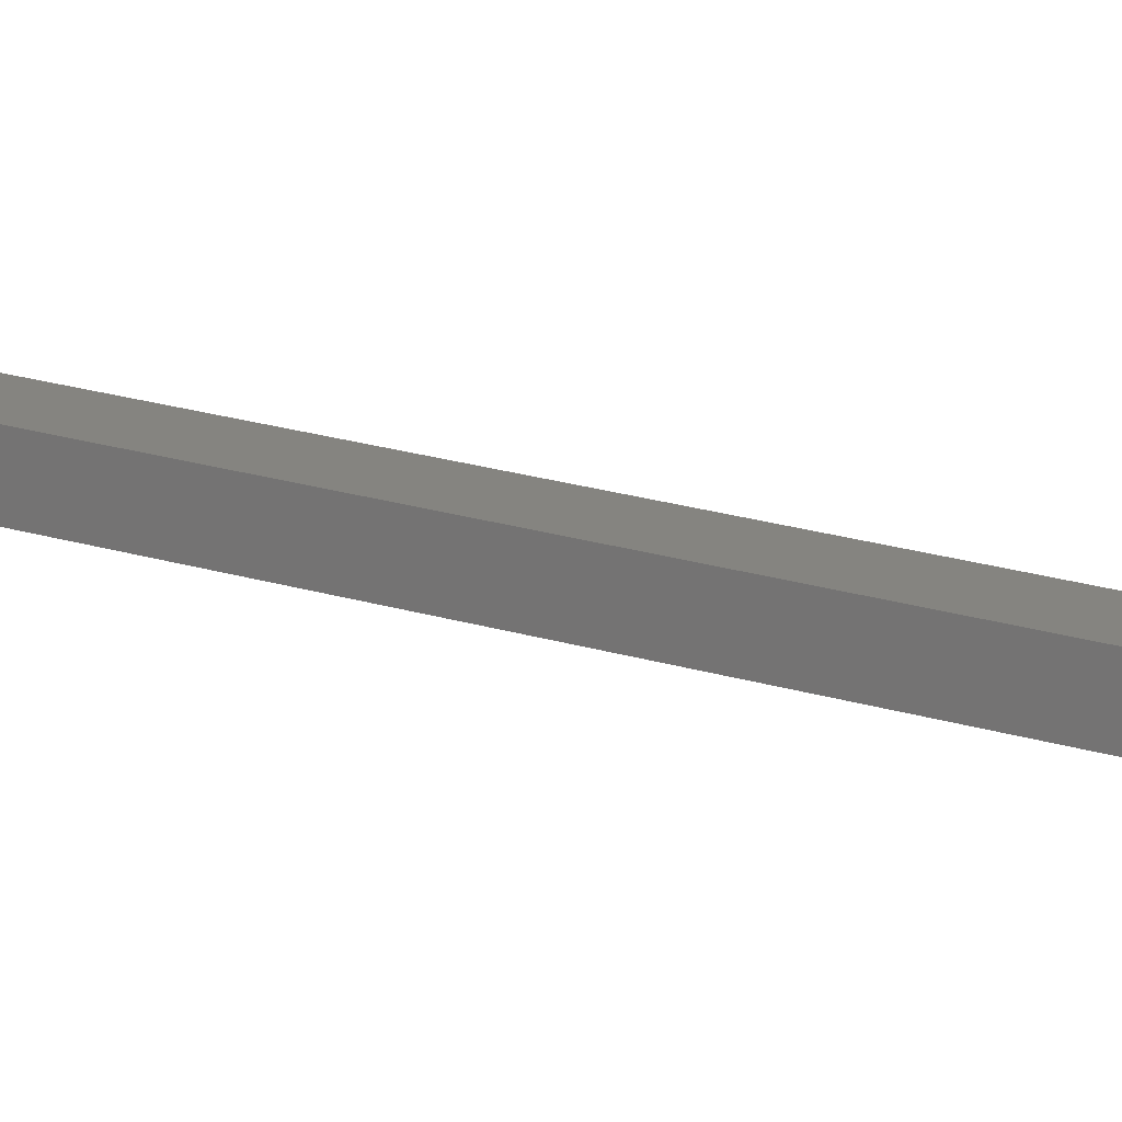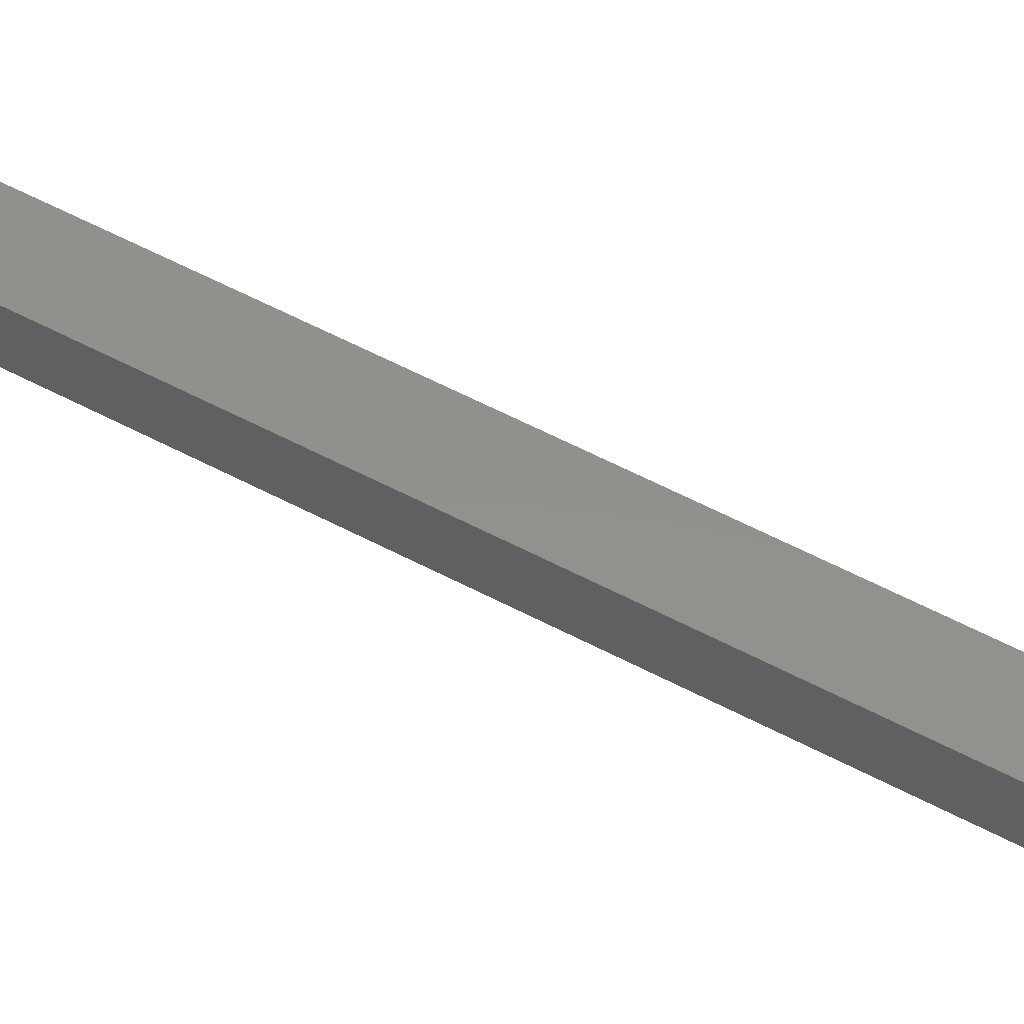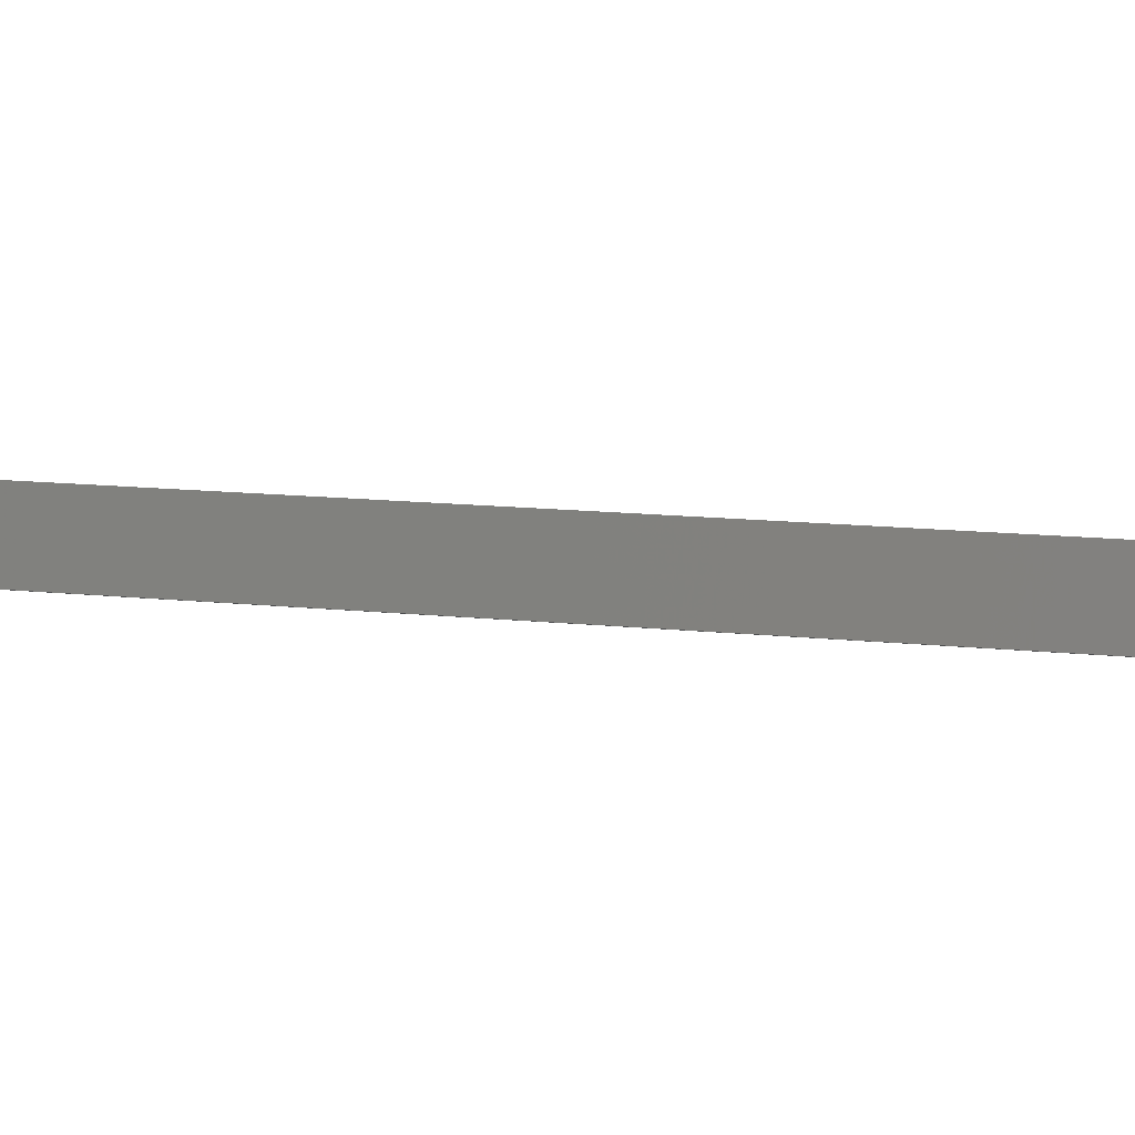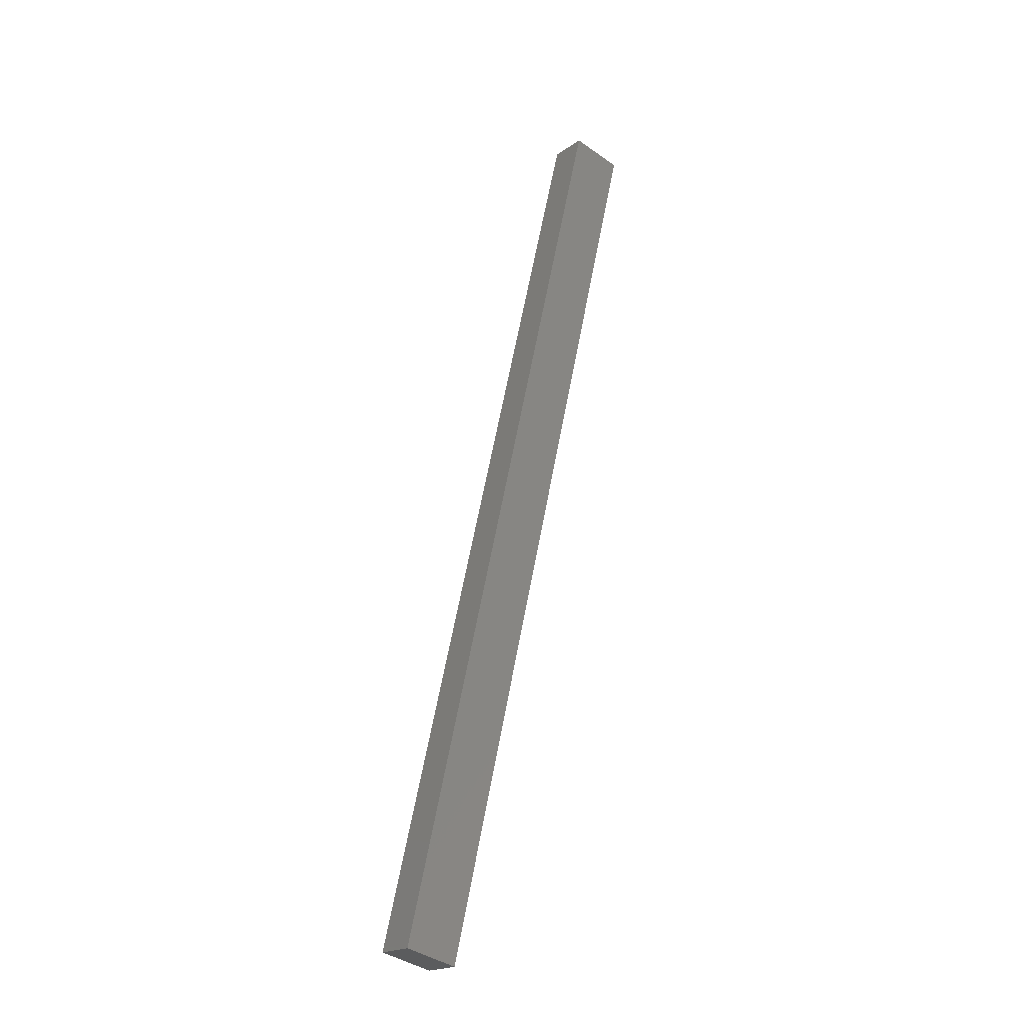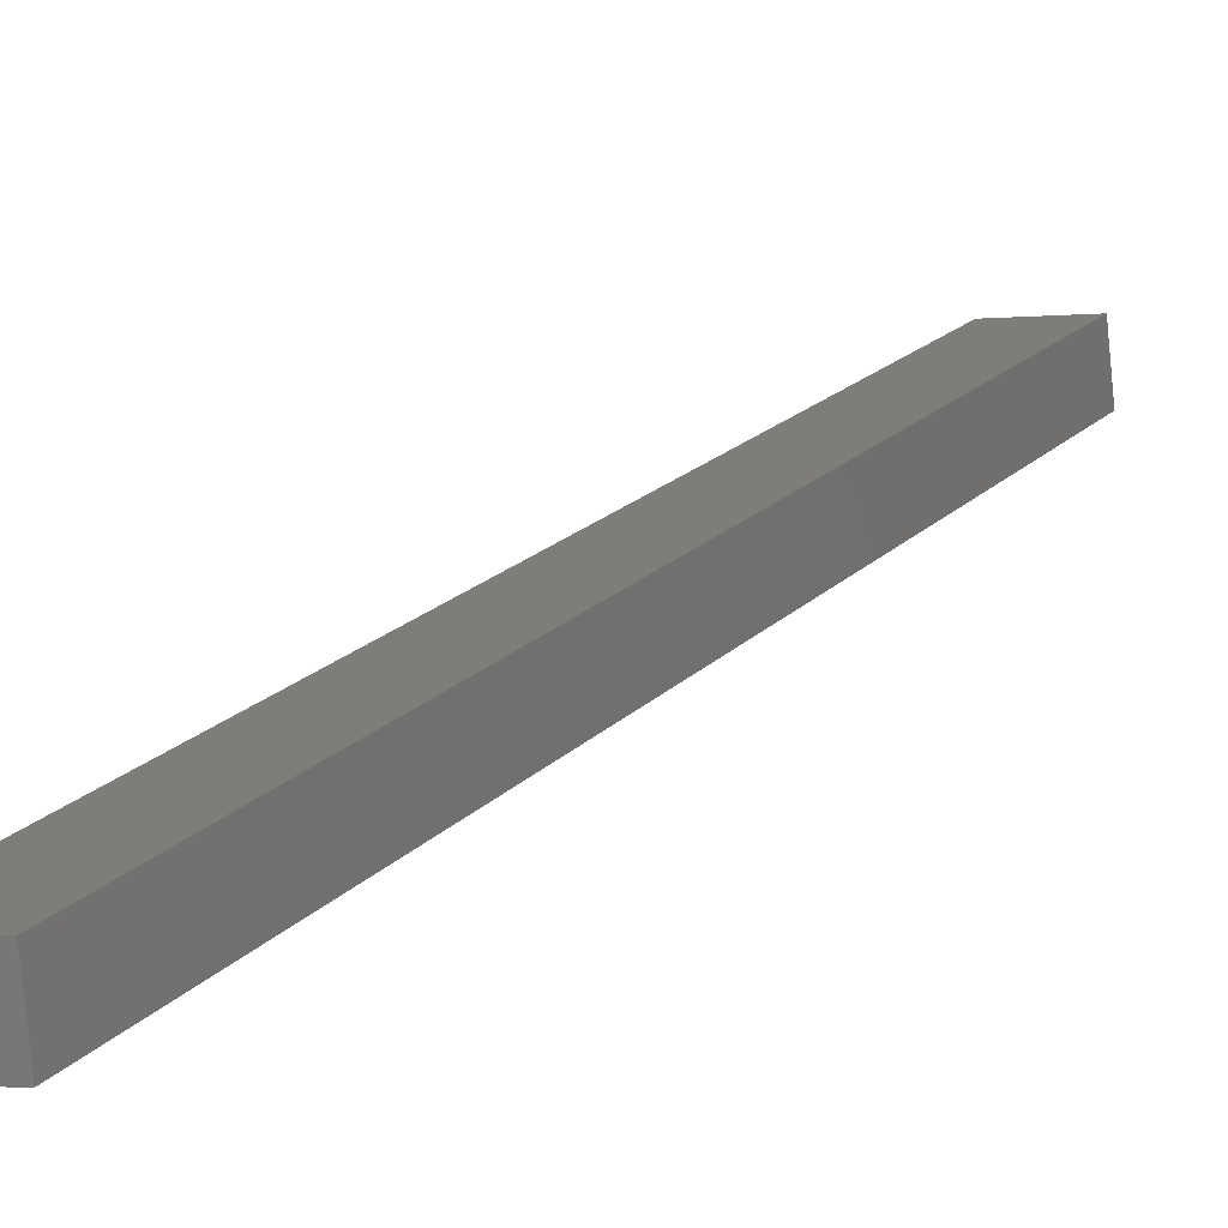
<metadata>
{"format":"stl","ext":"stl","renderer":"f3d","projection":"perspective","resolution":1024,"background":"white","views":[{"elev":24.7,"azim":125.8,"up":"+Y"},{"elev":58.0,"azim":131.1,"up":"+Y"},{"elev":5.0,"azim":121.2,"up":"+Y"},{"elev":-20.5,"azim":-32.0,"up":"+Z"},{"elev":14.6,"azim":34.4,"up":"+Y"}]}
</metadata>
<code>
# stl→obj: 10 verts, 16 faces
v 8591 1350 5414
v 8696 1362 5860
v 8588 1374 5414
v 8693 1387 5860
v 8591 1350 5260
v 8588 1374 5260
v 8730 1366 5852
v 8727 1391 5852
v 8557 1346 5268
v 8554 1370 5268
f 1 2 3
f 3 2 4
f 5 6 7
f 7 6 8
f 9 5 1
f 1 5 7
f 2 1 7
f 10 6 9
f 9 6 5
f 4 8 3
f 3 8 6
f 10 3 6
f 7 8 2
f 2 8 4
f 3 10 1
f 1 10 9

</code>
